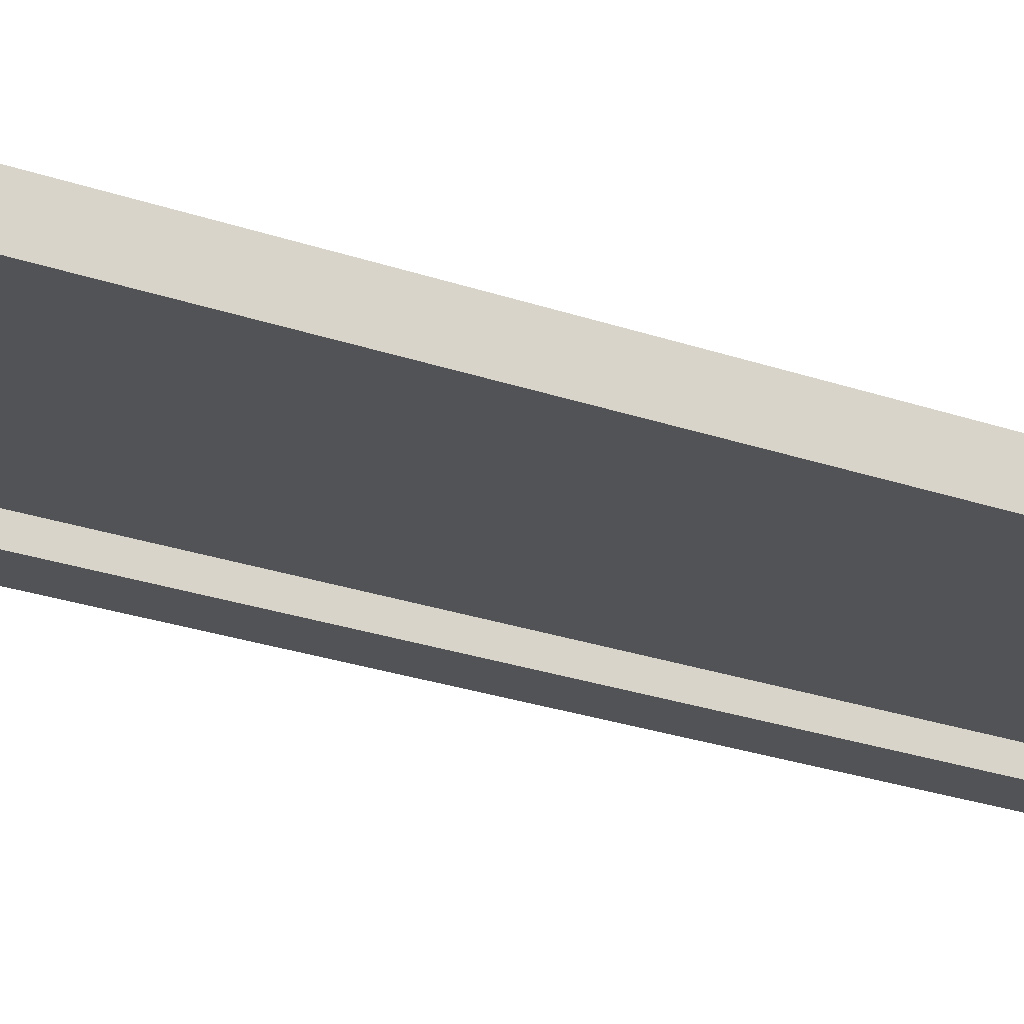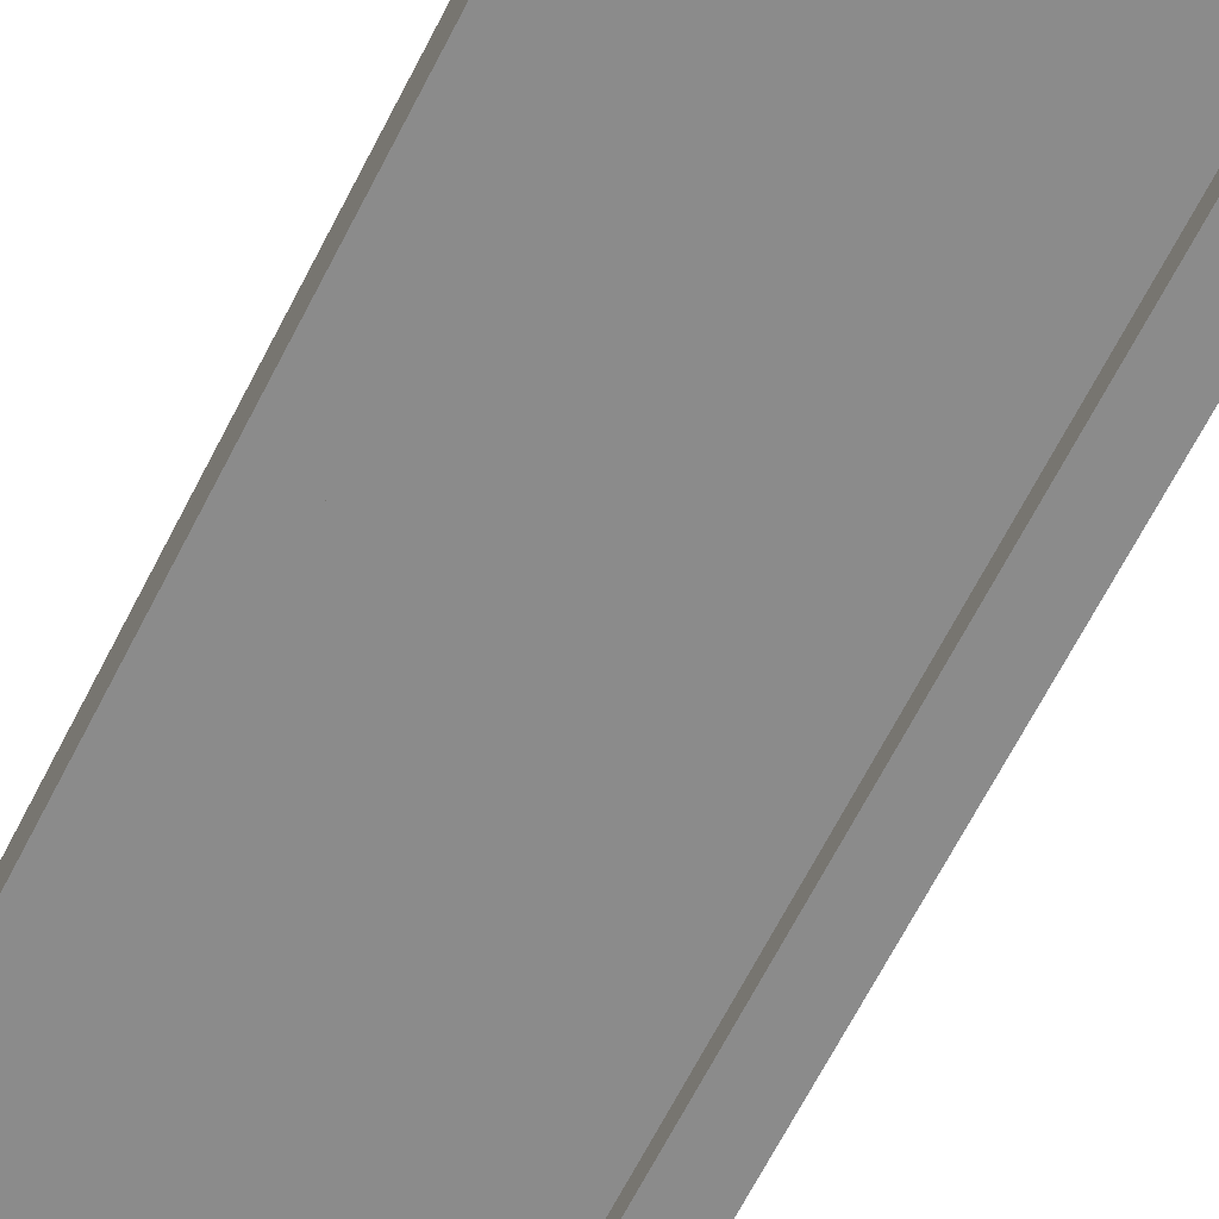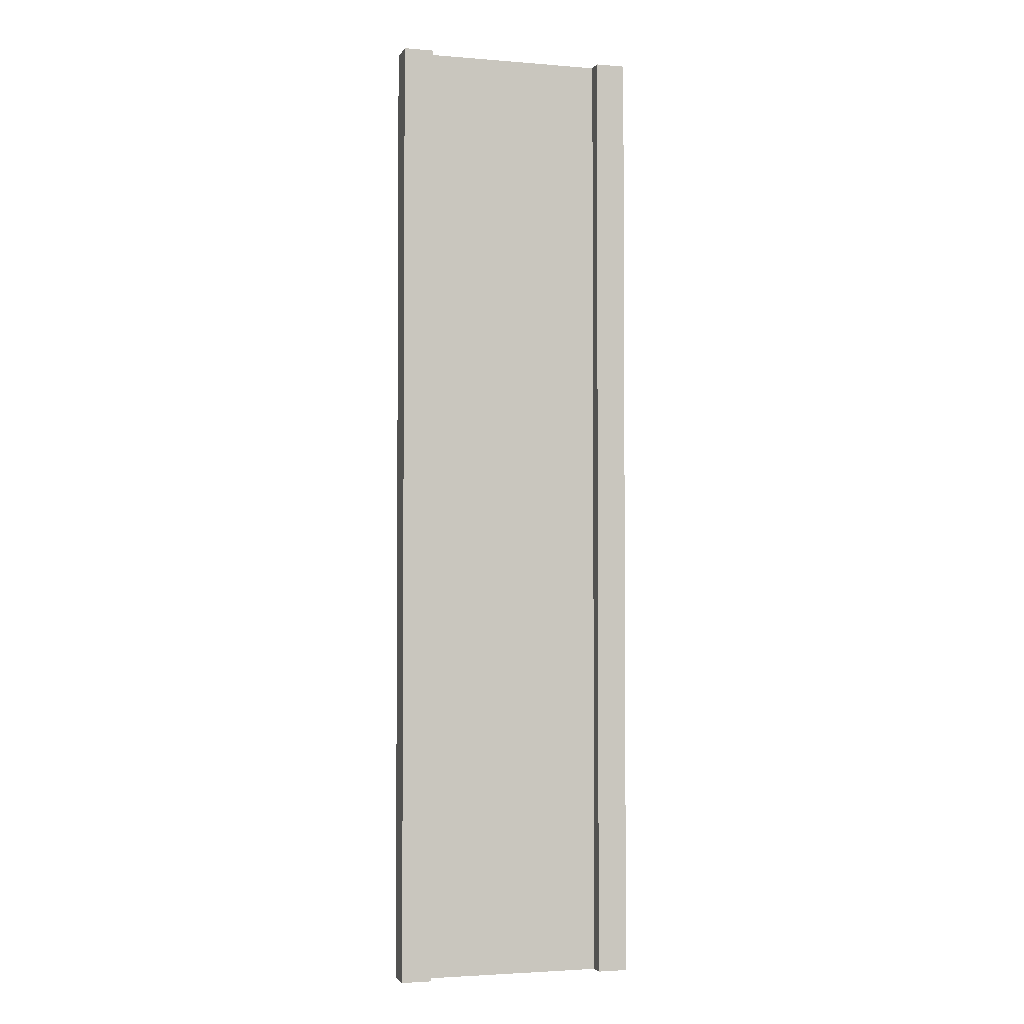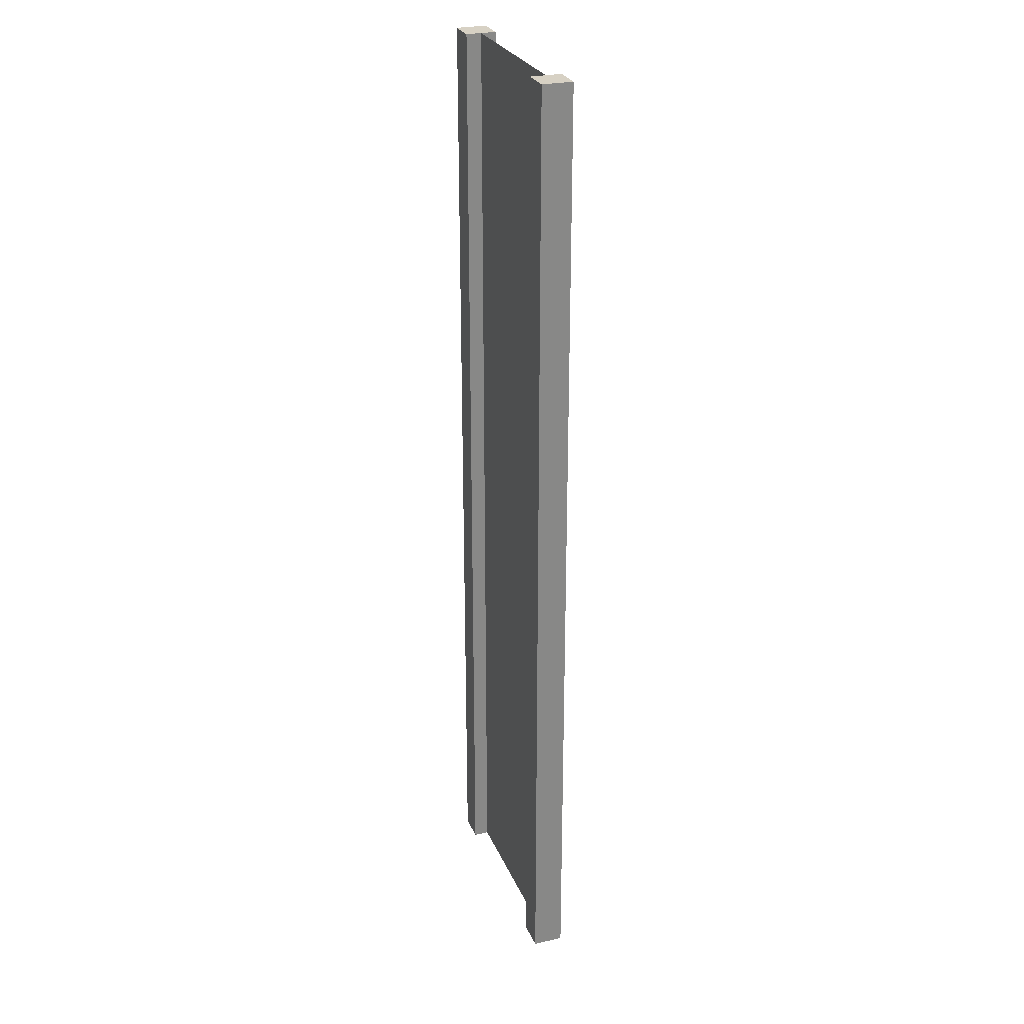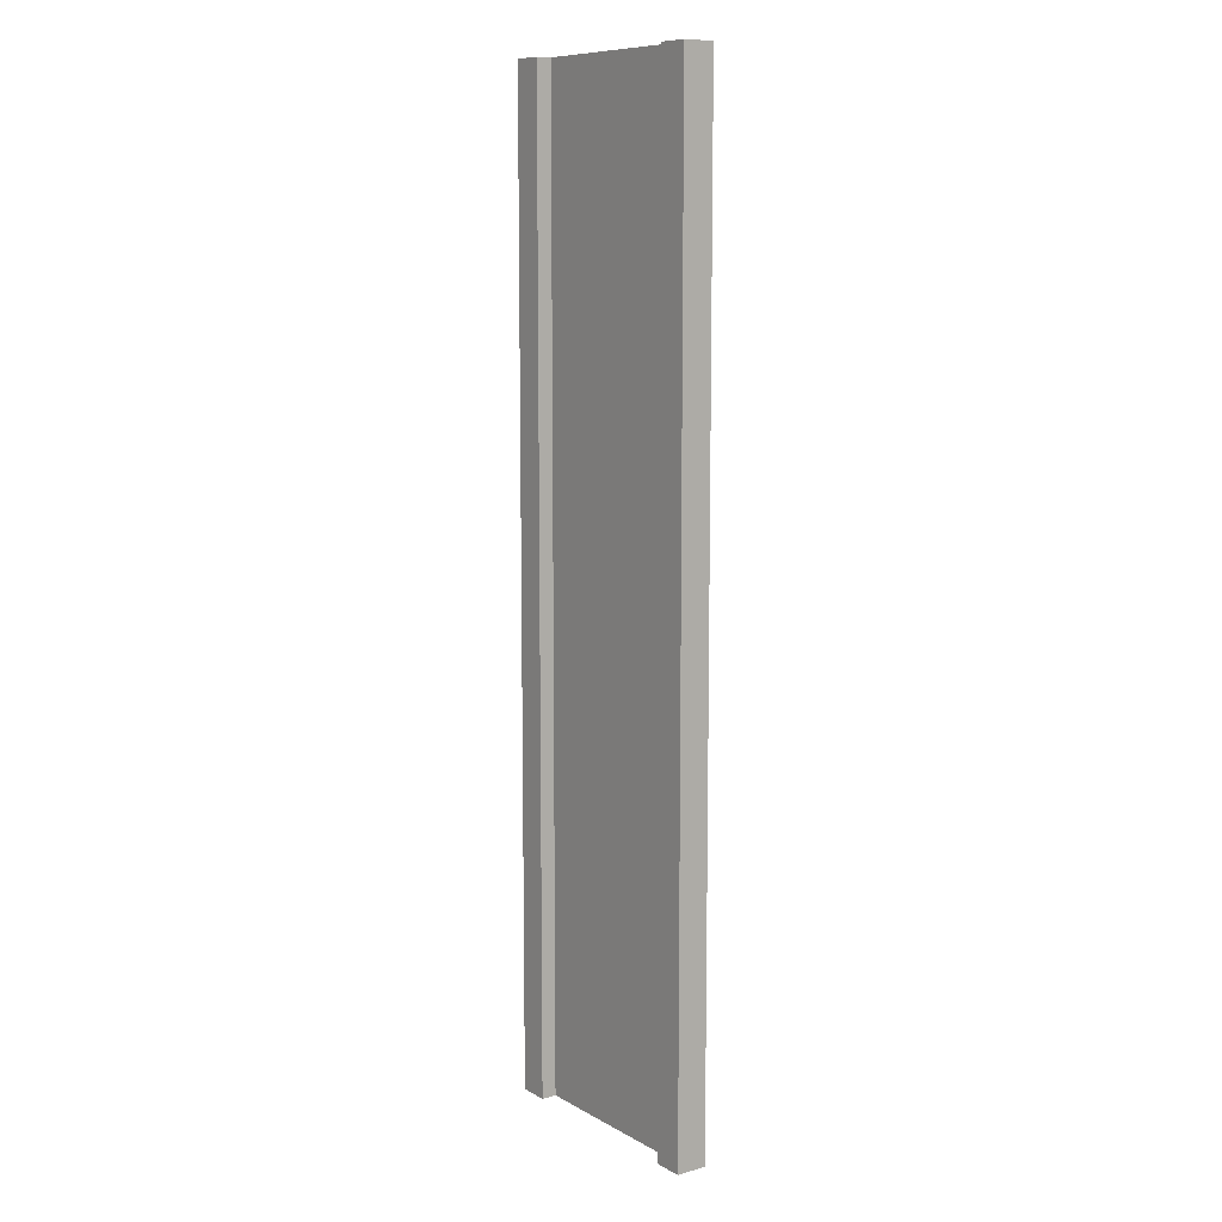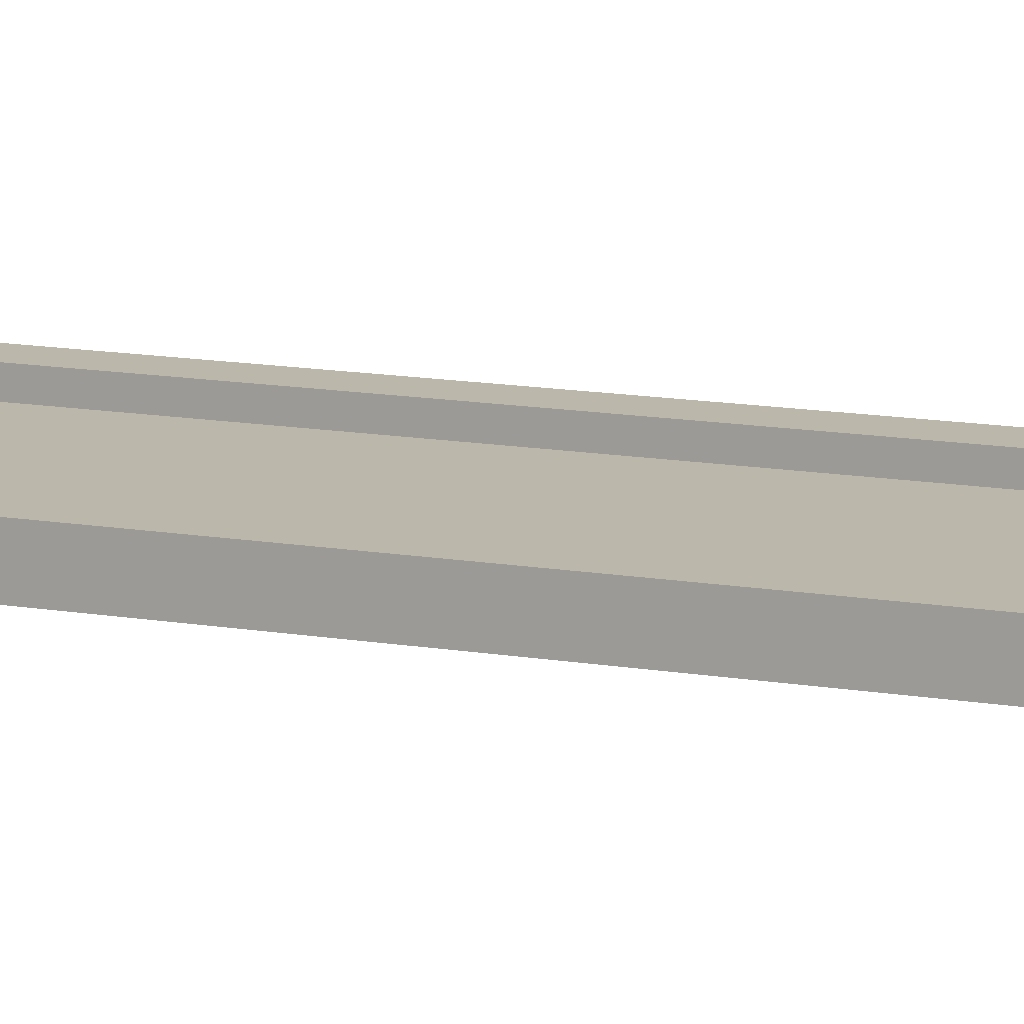
<metadata>
{"format":"obj","ext":"obj","renderer":"f3d","projection":"perspective","resolution":1024,"background":"white","views":[{"elev":-22.4,"azim":-122.3,"up":"+Z"},{"elev":-63.8,"azim":153.4,"up":"+Z"},{"elev":-2.8,"azim":-15.8,"up":"+Y"},{"elev":27.1,"azim":-109.5,"up":"+Y"},{"elev":9.7,"azim":-125.9,"up":"+Y"},{"elev":14.2,"azim":110.3,"up":"+Z"}]}
</metadata>
<code>
v 0.75 -3 0.25
v 1 -3 0.25
v 0.75 5 0.25
v 1 5 0.25
v 1 -3 0.25
v 1 -3 -2.384e-07
v 1 5 0.25
v 1 5 2.384e-07
v 1 -3 -2.384e-07
v 0.75 -3 -1.49e-07
v 1 5 2.384e-07
v 0.75 5 2.086e-07
v -1 -3 4.768e-07
v -1 -3 0.25
v -1 5 9.537e-07
v -1 5 0.25
v 0.75 5 0.25
v 1 5 0.25
v 0.75 5 2.086e-07
v 1 5 2.384e-07
v 0.75 -3 -1.49e-07
v 1 -3 -2.384e-07
v 0.75 -3 0.25
v 1 -3 0.25
v -0.75 -3 3.874e-07
v -0.75 -3 0.25
v -1 -3 4.768e-07
v -1 -3 0.25
v -0.75 5 9.835e-07
v -0.75 -3 3.874e-07
v -1 5 9.537e-07
v -1 -3 4.768e-07
v -0.75 -3 0.25
v -0.75 5 0.25
v -1 -3 0.25
v -1 5 0.25
v -0.75 5 0.25
v -0.75 5 9.835e-07
v -1 5 0.25
v -1 5 9.537e-07
v 0.75 -3 0.25
v 0.75 5 0.25
v 0.75 -3 -1.49e-07
v 0.75 5 2.086e-07
v -0.75 5 0.25
v -0.75 -3 0.25
v -0.75 5 9.835e-07
v -0.75 -3 3.874e-07
v 0.75 -3 0.125
v 0.75 5 0.125
v -0.75 -3 0.125
v -0.75 5 0.125
g submesh0
f 1 2 3
f 2 4 3
f 5 6 7
f 6 8 7
f 9 10 11
f 10 12 11
f 13 14 15
f 14 16 15
f 17 18 19
f 18 20 19
f 21 22 23
f 22 24 23
f 25 26 27
f 26 28 27
f 29 30 31
f 30 32 31
f 33 34 35
f 34 36 35
f 37 38 39
f 38 40 39
f 41 42 43
f 42 44 43
f 45 46 47
f 46 48 47
g submesh1
f 49 50 51
f 50 52 51

</code>
